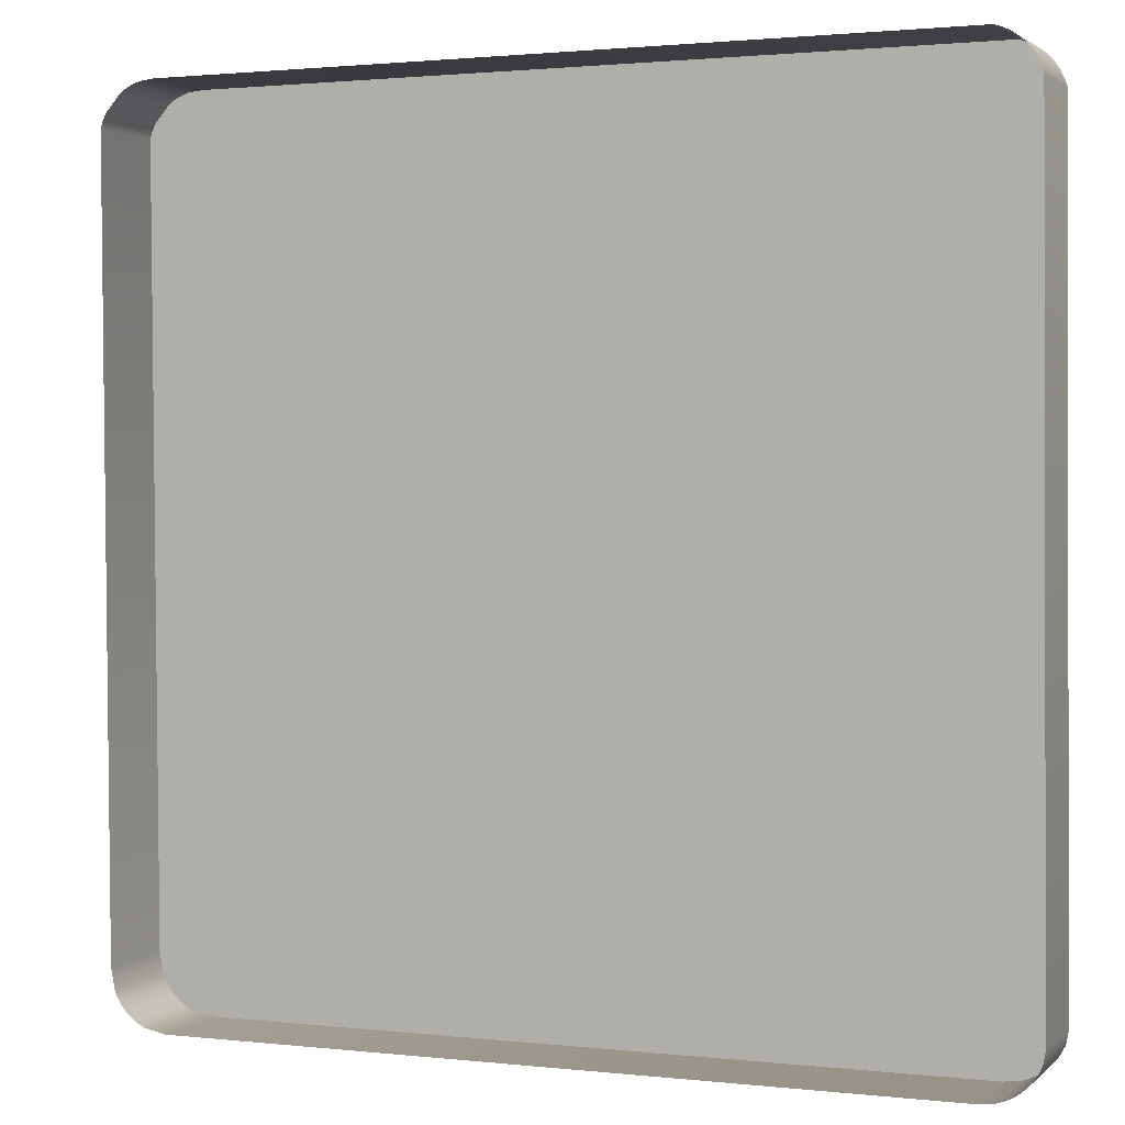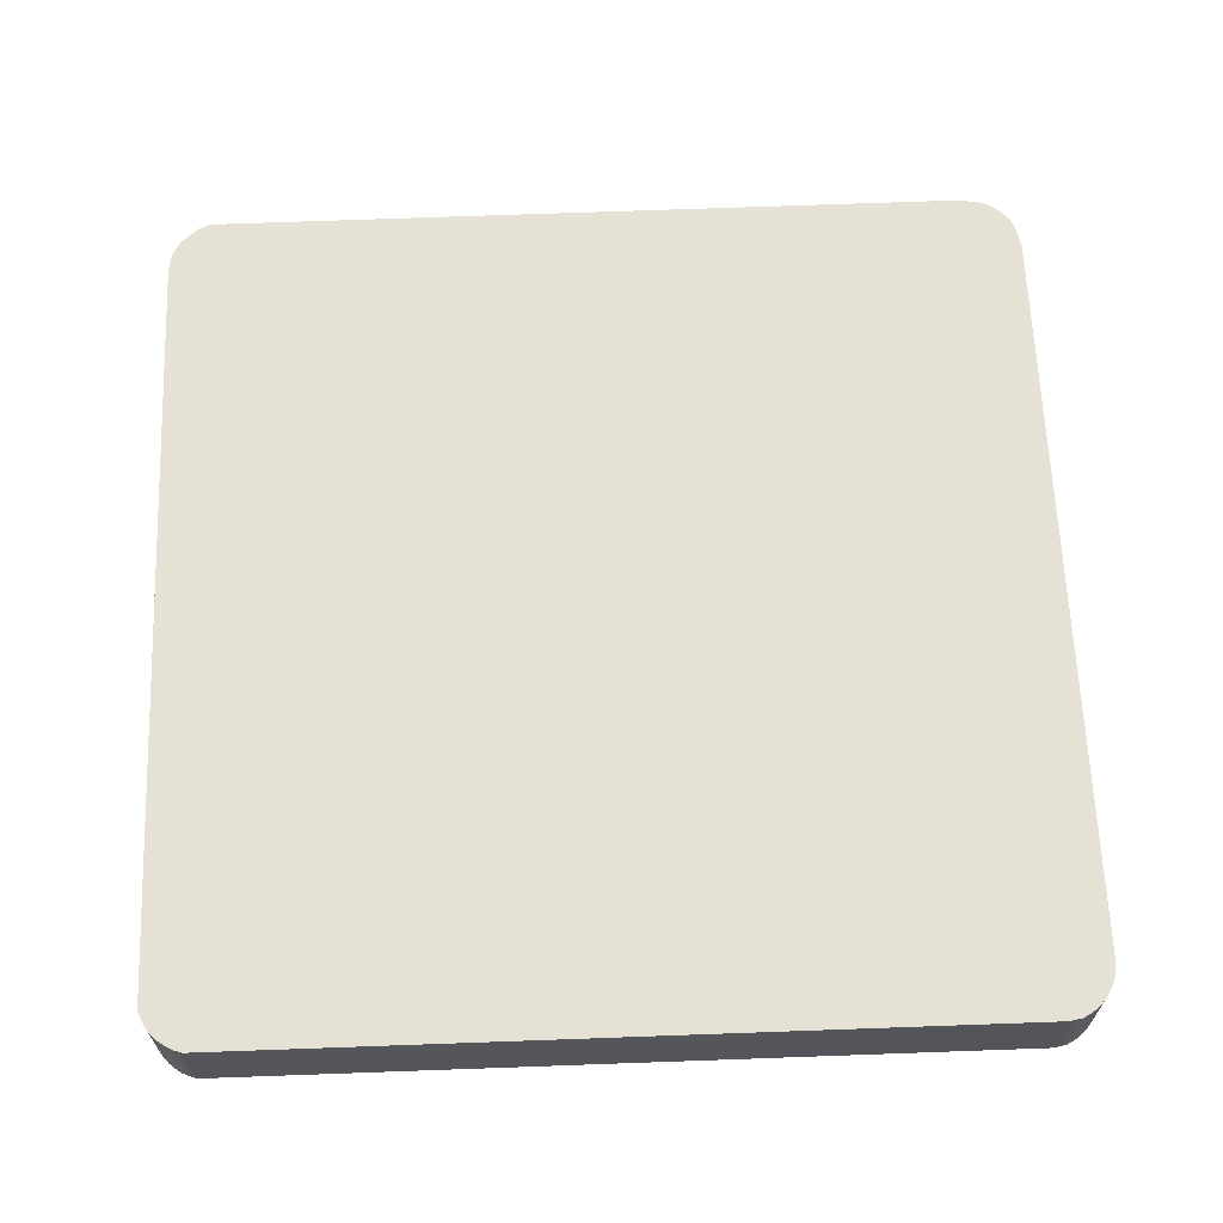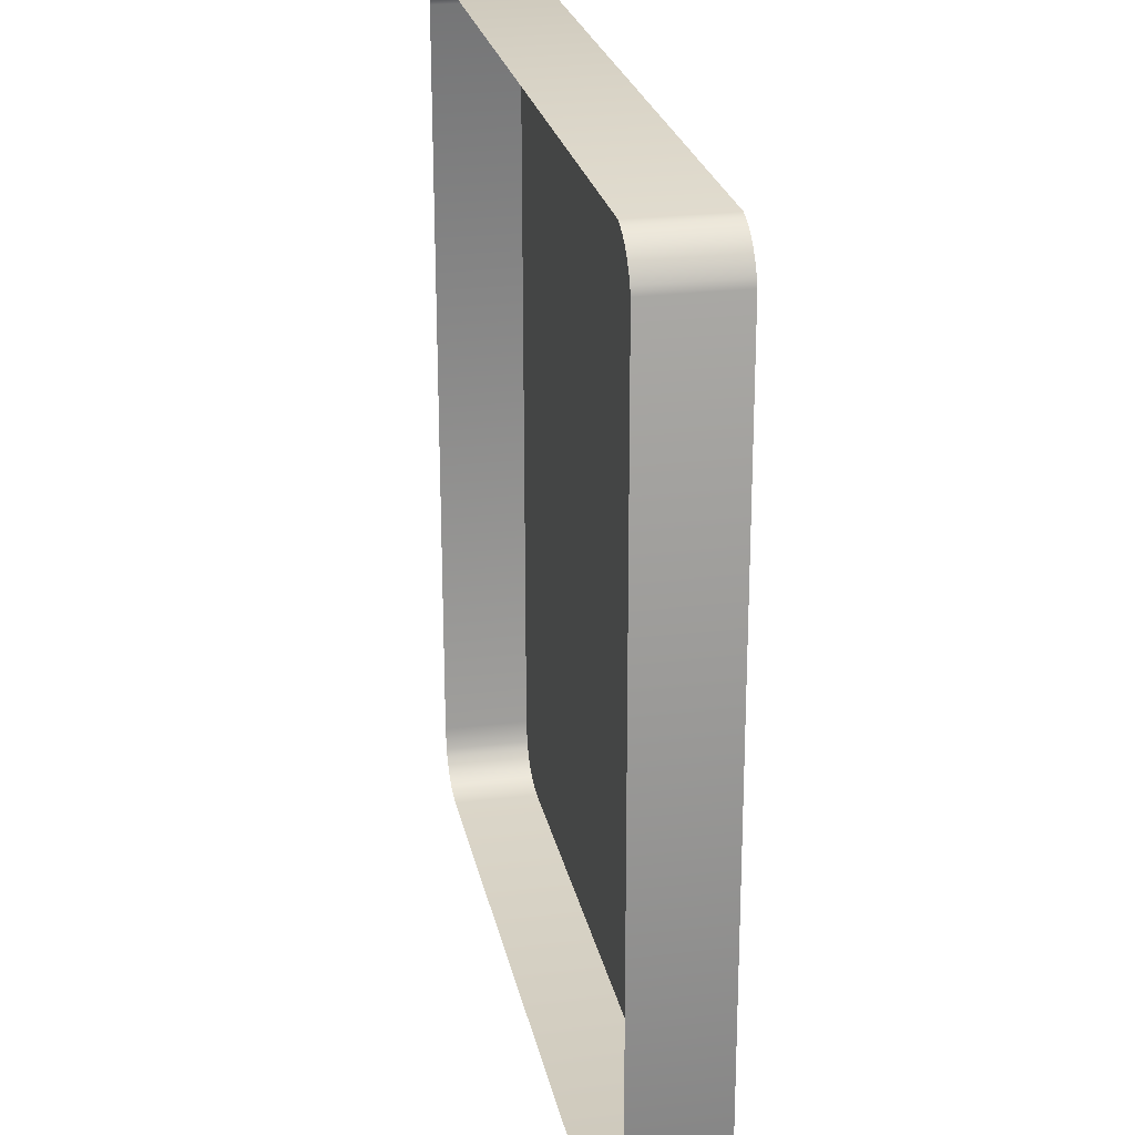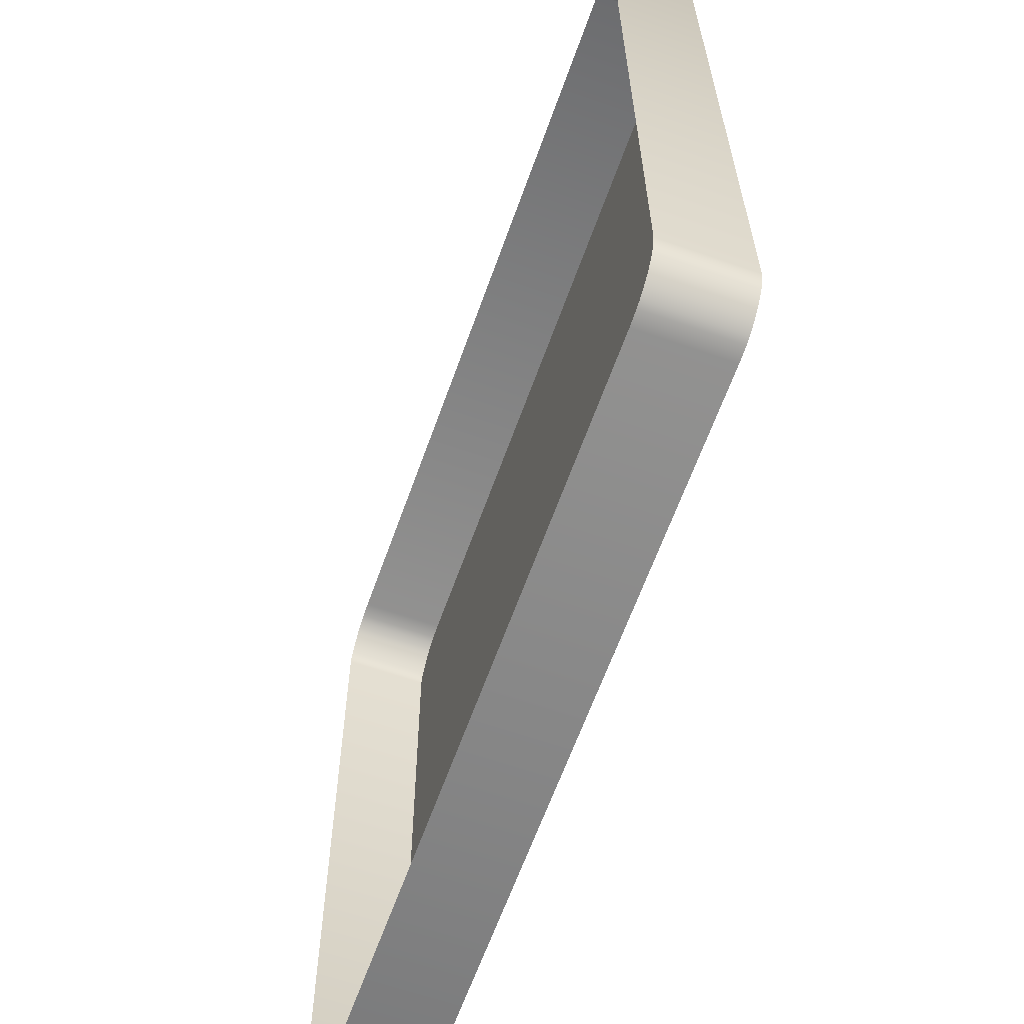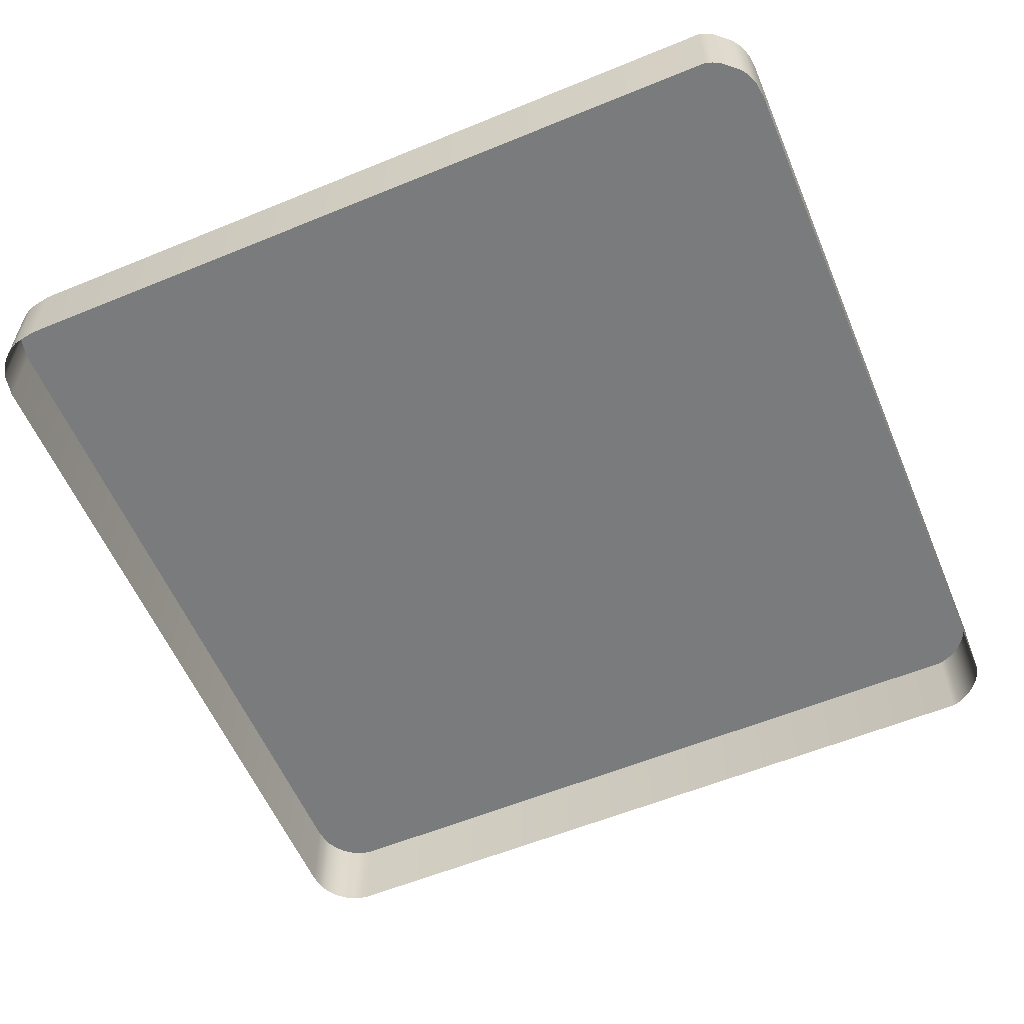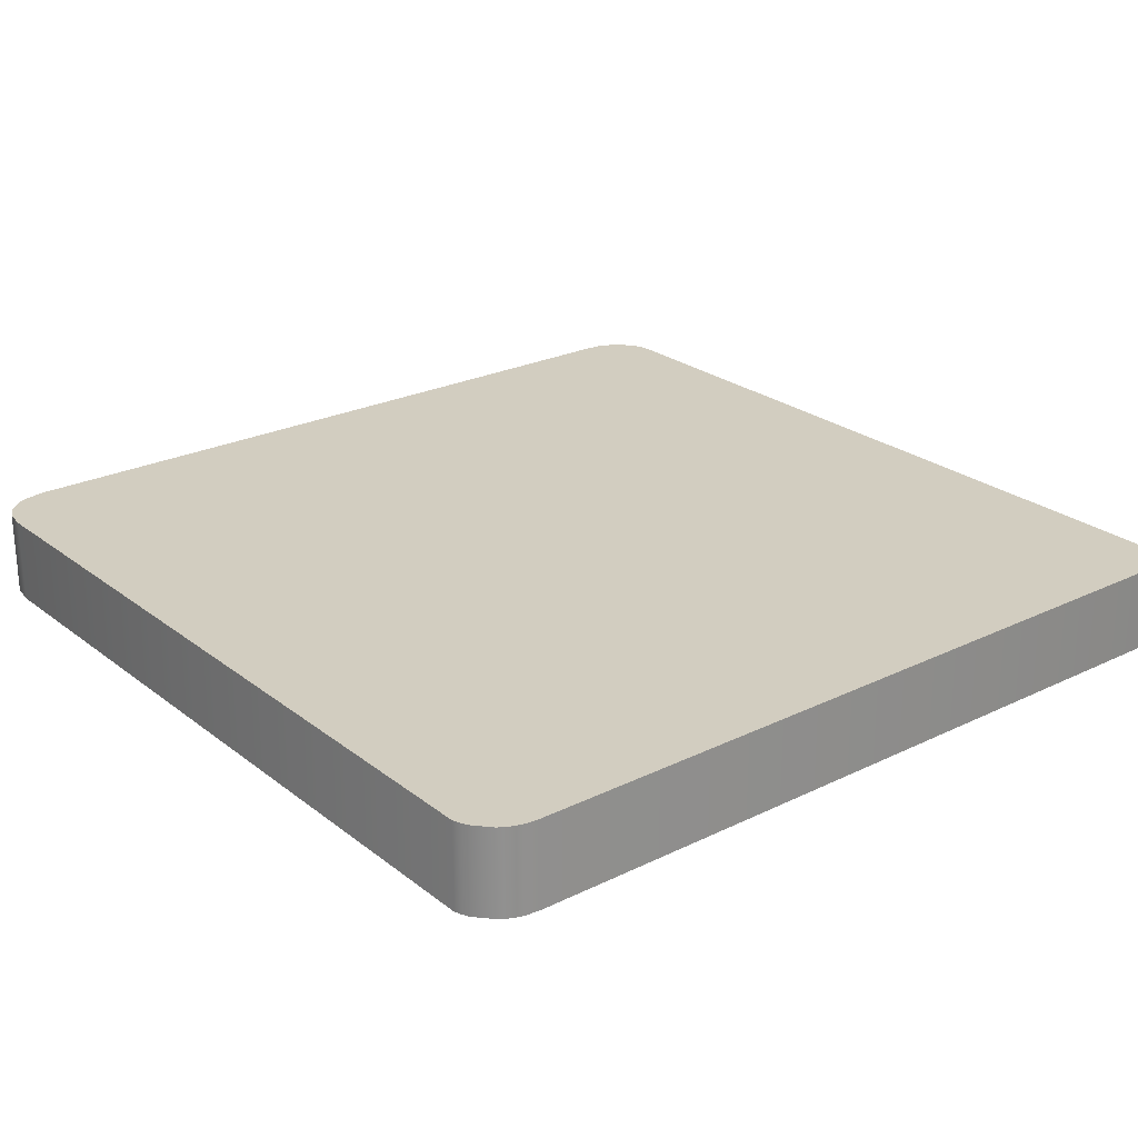
<metadata>
{"format":"obj","ext":"obj","renderer":"f3d","projection":"perspective","resolution":1024,"background":"white","views":[{"elev":2.3,"azim":22.5,"up":"+Z"},{"elev":64.6,"azim":87.4,"up":"+Y"},{"elev":24.7,"azim":78.6,"up":"+Z"},{"elev":-62.8,"azim":70.4,"up":"+Z"},{"elev":-58.3,"azim":-67.4,"up":"+Y"},{"elev":24.6,"azim":-39.0,"up":"+Y"}]}
</metadata>
<code>
o mesh74/mesh74-geometry#mesh74-geometry
v 0.1989 -0.2062 0.05436
v 0.1989 -0.2062 0.05865
v 0.1986 -0.2062 0.0565
v 0.1992 -0.2062 0.05958
v 0.1993 -0.2062 0.06253
v 0.1993 -0.2062 0.05049
v 0.1992 -0.2062 0.05344
v 0.1984 -0.2062 0.06154
v 0.1984 -0.2062 0.05147
v 0.1996 -0.2062 0.06041
v 0.1782 -0.2063 0.08461
v 0.1787 -0.2063 0.02879
v 0.1996 -0.2062 0.05261
v 0.2004 -0.2062 0.06323
v 0.1977 -0.2062 0.05256
v 0.1977 -0.2062 0.06045
v 0.2277 -0.2063 0.0848
v 0.2272 -0.2063 0.0291
v 0.2004 -0.2062 0.04978
v 0.2003 -0.2062 0.06122
v 0.1782 -0.2119 0.08461
v 0.1972 -0.2062 0.05376
v 0.1787 -0.2119 0.02879
v 0.2003 -0.2062 0.0518
v 0.201 -0.2062 0.0618
v 0.2016 -0.2062 0.06366
v 0.1773 -0.2063 0.08449
v 0.1972 -0.2062 0.05924
v 0.2277 -0.2119 0.0848
v 0.1773 -0.2119 0.08449
v 0.1969 -0.2062 0.05507
v 0.2272 -0.2119 0.0291
v 0.1773 -0.2063 0.02906
v 0.2016 -0.2062 0.04936
v 0.201 -0.2062 0.05122
v 0.203 -0.2062 0.0638
v 0.1969 -0.2062 0.05793
v 0.2282 -0.2119 0.08465
v 0.1968 -0.2062 0.0565
v 0.2281 -0.2063 0.02922
v 0.1773 -0.2119 0.02906
v 0.203 -0.2062 0.04922
v 0.2019 -0.2062 0.06214
v 0.2044 -0.2062 0.06366
v 0.1768 -0.2063 0.02927
v 0.1768 -0.2119 0.08434
v 0.2282 -0.2063 0.08465
v 0.2281 -0.2119 0.02922
v 0.2044 -0.2062 0.04936
v 0.2019 -0.2062 0.05087
v 0.203 -0.2062 0.06226
v 0.2056 -0.2062 0.06323
v 0.1768 -0.2063 0.08434
v 0.2286 -0.2119 0.08444
v 0.2286 -0.2063 0.02937
v 0.2092 -0.2062 0.0565
v 0.1768 -0.2119 0.02927
v 0.2056 -0.2062 0.04978
v 0.204 -0.2062 0.05087
v 0.203 -0.2062 0.05075
v 0.204 -0.2062 0.06214
v 0.2049 -0.2062 0.0618
v 0.2067 -0.2062 0.06253
v 0.1764 -0.2063 0.02954
v 0.1764 -0.2119 0.08413
v 0.2286 -0.2063 0.08444
v 0.2286 -0.2119 0.02937
v 0.2091 -0.2062 0.05793
v 0.2091 -0.2062 0.05507
v 0.2067 -0.2062 0.05049
v 0.2049 -0.2062 0.05122
v 0.2057 -0.2062 0.06122
v 0.2076 -0.2062 0.06154
v 0.1764 -0.2063 0.08413
v 0.229 -0.2119 0.08417
v 0.2291 -0.2063 0.02958
v 0.2088 -0.2062 0.05924
v 0.2088 -0.2062 0.05376
v 0.1764 -0.2119 0.02954
v 0.2076 -0.2062 0.05147
v 0.2057 -0.2062 0.0518
v 0.2064 -0.2062 0.06041
v 0.2068 -0.2062 0.05958
v 0.2083 -0.2062 0.06045
v 0.176 -0.2063 0.02986
v 0.176 -0.2119 0.08386
v 0.229 -0.2063 0.08417
v 0.2291 -0.2119 0.02958
v 0.2083 -0.2062 0.05256
v 0.2068 -0.2062 0.05344
v 0.2064 -0.2062 0.05261
v 0.2071 -0.2062 0.05865
v 0.176 -0.2063 0.08386
v 0.2294 -0.2119 0.08385
v 0.2295 -0.2063 0.02985
v 0.2294 -0.2063 0.08385
v 0.176 -0.2119 0.02986
v 0.2071 -0.2062 0.05436
v 0.2073 -0.2062 0.0565
v 0.1757 -0.2063 0.03023
v 0.175 -0.2063 0.08276
v 0.2295 -0.2119 0.02985
v 0.1757 -0.2119 0.03023
v 0.2072 -0.2062 0.05543
v 0.1754 -0.2063 0.03064
v 0.175 -0.2119 0.08276
v 0.1752 -0.2063 0.03108
v 0.2297 -0.2063 0.08348
v 0.2298 -0.2063 0.03017
v 0.1754 -0.2119 0.03064
v 0.1748 -0.2063 0.08232
v 0.175 -0.2063 0.03251
v 0.2297 -0.2119 0.08348
v 0.2298 -0.2119 0.03017
v 0.1752 -0.2119 0.03108
v 0.1748 -0.2119 0.08232
v 0.175 -0.2119 0.03251
v 0.23 -0.2063 0.08307
v 0.2301 -0.2119 0.03054
v 0.1746 -0.2063 0.08186
v 0.1746 -0.2119 0.08186
v 0.23 -0.2119 0.08307
v 0.2301 -0.2063 0.03054
v 0.2302 -0.2063 0.08263
v 0.2304 -0.2119 0.03095
v 0.2302 -0.2119 0.08263
v 0.2304 -0.2063 0.03095
v 0.2303 -0.2063 0.08217
v 0.2306 -0.2119 0.03139
v 0.2303 -0.2119 0.08217
v 0.2306 -0.2063 0.03139
v 0.2308 -0.2063 0.0322
v 0.2308 -0.2119 0.0322
f 1 2 3
f 2 1 4
f 4 1 7
f 4 7 10
f 10 7 13
f 10 13 20
f 20 13 24
f 20 24 25
f 25 24 35
f 25 35 43
f 43 35 50
f 43 50 51
f 51 50 60
f 51 60 61
f 61 60 59
f 62 59 71
f 61 59 62
f 62 71 72
f 72 71 81
f 72 81 82
f 82 81 91
f 82 91 83
f 83 90 92
f 83 91 90
f 92 90 98
f 92 98 99
f 99 98 104
f 3 2 1
f 4 1 2
f 7 1 4
f 10 7 4
f 11 8 5
f 5 8 11
f 9 12 6
f 6 12 9
f 13 7 10
f 11 16 8
f 8 16 11
f 11 5 17
f 17 5 11
f 15 12 9
f 9 12 15
f 6 12 18
f 18 12 6
f 20 13 10
f 17 5 14
f 14 5 17
f 11 12 16
f 16 12 11
f 11 21 17
f 22 12 15
f 15 12 22
f 12 18 23
f 6 18 19
f 19 18 6
f 24 13 20
f 17 14 26
f 26 14 17
f 27 12 11
f 11 12 27
f 16 12 28
f 28 12 16
f 29 17 21
f 21 11 30
f 31 12 22
f 22 12 31
f 32 23 18
f 12 23 33
f 19 18 34
f 34 18 19
f 25 24 20
f 17 26 36
f 36 26 17
f 27 33 12
f 12 33 27
f 27 30 11
f 28 12 37
f 37 12 28
f 29 38 17
f 12 31 39
f 39 31 12
f 18 40 32
f 41 33 23
f 34 18 42
f 42 18 34
f 35 24 25
f 17 36 44
f 44 36 17
f 27 45 33
f 33 45 27
f 30 27 46
f 37 12 39
f 39 12 37
f 47 17 38
f 48 32 40
f 17 18 40
f 40 18 17
f 33 41 45
f 42 18 49
f 49 18 42
f 43 35 25
f 17 44 52
f 52 44 17
f 53 45 27
f 27 45 53
f 53 46 27
f 17 40 47
f 47 40 17
f 38 54 47
f 40 55 48
f 17 56 18
f 18 56 17
f 57 45 41
f 49 18 58
f 58 18 49
f 50 35 43
f 51 50 43
f 17 52 63
f 63 52 17
f 53 64 45
f 45 64 53
f 46 53 65
f 47 40 55
f 55 40 47
f 66 47 54
f 67 48 55
f 17 68 56
f 56 68 17
f 69 18 56
f 56 18 69
f 45 57 64
f 58 18 70
f 70 18 58
f 60 50 51
f 61 60 51
f 17 63 73
f 73 63 17
f 74 64 53
f 53 64 74
f 74 65 53
f 47 55 66
f 66 55 47
f 54 75 66
f 55 76 67
f 17 77 68
f 68 77 17
f 78 18 69
f 69 18 78
f 79 64 57
f 70 18 80
f 80 18 70
f 59 60 61
f 71 59 62
f 62 59 61
f 72 71 62
f 17 73 84
f 84 73 17
f 74 85 64
f 64 85 74
f 65 74 86
f 66 55 87
f 87 55 66
f 87 66 75
f 88 67 76
f 87 55 76
f 76 55 87
f 17 84 77
f 77 84 17
f 89 18 78
f 78 18 89
f 64 79 85
f 80 18 89
f 89 18 80
f 81 71 72
f 82 81 72
f 93 85 74
f 74 85 93
f 93 86 74
f 75 94 87
f 76 95 88
f 87 76 96
f 96 76 87
f 97 85 79
f 91 81 82
f 83 91 82
f 92 90 83
f 93 100 85
f 85 100 93
f 93 101 86
f 96 87 94
f 102 88 95
f 96 76 95
f 95 76 96
f 97 103 85
f 90 91 83
f 98 90 92
f 99 98 92
f 93 105 100
f 100 105 93
f 100 85 103
f 106 86 101
f 101 107 93
f 93 107 101
f 96 94 108
f 95 109 102
f 96 95 108
f 108 95 96
f 104 98 99
f 93 107 105
f 105 107 93
f 105 100 110
f 103 110 100
f 101 111 106
f 101 112 107
f 107 112 101
f 113 108 94
f 114 102 109
f 108 95 109
f 109 95 108
f 107 105 115
f 110 115 105
f 116 106 111
f 111 112 101
f 101 112 111
f 112 107 117
f 108 113 118
f 114 109 119
f 108 109 118
f 118 109 108
f 115 117 107
f 111 120 116
f 112 111 120
f 120 111 112
f 117 121 112
f 122 118 113
f 123 119 109
f 118 109 123
f 123 109 118
f 121 116 120
f 120 112 121
f 118 122 124
f 119 123 125
f 118 123 124
f 124 123 118
f 126 124 122
f 127 125 123
f 124 123 127
f 127 123 124
f 124 126 128
f 125 127 129
f 124 127 128
f 128 127 124
f 130 128 126
f 131 129 127
f 128 127 132
f 132 127 128
f 128 130 132
f 129 131 133
f 132 127 131
f 131 127 132
f 133 132 130
f 132 133 131
f 5 3 2
f 3 6 1
f 5 2 4
f 8 3 5
f 6 3 9
f 1 6 7
f 5 4 10
f 8 9 3
f 7 6 13
f 5 10 14
f 8 15 9
f 13 6 19
f 14 10 20
f 16 15 8
f 17 21 11
f 23 18 12
f 13 19 24
f 14 20 25
f 16 22 15
f 21 17 29
f 30 11 21
f 18 23 32
f 33 23 12
f 24 19 35
f 14 25 26
f 28 22 16
f 11 30 27
f 17 38 29
f 28 31 22
f 32 40 18
f 23 33 41
f 35 19 34
f 26 25 43
f 26 43 36
f 46 27 30
f 37 31 28
f 38 17 47
f 31 37 39
f 40 32 48
f 45 41 33
f 50 34 42
f 35 34 50
f 36 43 51
f 36 51 44
f 27 46 53
f 47 54 38
f 48 55 40
f 41 45 57
f 50 42 60
f 44 51 61
f 44 62 52
f 65 53 46
f 54 47 66
f 55 48 67
f 64 57 45
f 71 49 58
f 60 42 59
f 59 42 49
f 59 49 71
f 44 61 62
f 52 62 72
f 52 72 63
f 53 65 74
f 66 75 54
f 67 76 55
f 68 69 56
f 57 64 79
f 81 58 70
f 71 58 81
f 63 72 82
f 63 83 73
f 86 74 65
f 75 66 87
f 76 67 88
f 77 78 68
f 68 78 69
f 85 79 64
f 90 70 80
f 81 70 91
f 63 82 83
f 73 83 92
f 73 80 84
f 74 86 93
f 87 94 75
f 88 95 76
f 84 89 77
f 77 89 78
f 79 85 97
f 84 80 89
f 91 70 90
f 90 80 98
f 73 92 99
f 99 80 73
f 86 101 93
f 94 87 96
f 95 88 102
f 85 103 97
f 98 80 104
f 104 80 99
f 103 85 100
f 101 86 106
f 108 94 96
f 102 109 95
f 110 100 105
f 100 110 103
f 106 111 101
f 94 108 113
f 109 102 114
f 115 105 107
f 105 115 110
f 111 106 116
f 117 107 112
f 118 113 108
f 119 109 114
f 107 117 115
f 116 120 111
f 112 121 117
f 113 118 122
f 109 119 123
f 120 116 121
f 121 112 120
f 124 122 118
f 125 123 119
f 122 124 126
f 123 125 127
f 128 126 124
f 129 127 125
f 126 128 130
f 127 129 131
f 132 130 128
f 133 131 129
f 130 132 133
f 131 133 132
f 2 3 5
f 1 6 3
f 4 2 5
f 5 3 8
f 9 3 6
f 7 6 1
f 10 4 5
f 3 9 8
f 13 6 7
f 14 10 5
f 9 15 8
f 19 6 13
f 20 10 14
f 8 15 16
f 24 19 13
f 25 20 14
f 15 22 16
f 35 19 24
f 26 25 14
f 16 22 28
f 22 31 28
f 34 19 35
f 43 25 26
f 36 43 26
f 28 31 37
f 39 37 31
f 42 34 50
f 50 34 35
f 51 43 36
f 44 51 36
f 49 42 59
f 60 42 50
f 61 51 44
f 52 62 44
f 58 49 71
f 59 42 60
f 62 61 44
f 72 62 52
f 63 72 52
f 56 69 68
f 70 58 81
f 71 49 59
f 81 58 71
f 82 72 63
f 73 83 63
f 68 78 77
f 69 78 68
f 80 70 90
f 91 70 81
f 83 82 63
f 92 83 73
f 84 80 73
f 77 89 84
f 78 89 77
f 89 80 84
f 90 70 91
f 98 80 90
f 99 92 73
f 73 80 99
f 104 80 98
f 99 80 104

</code>
